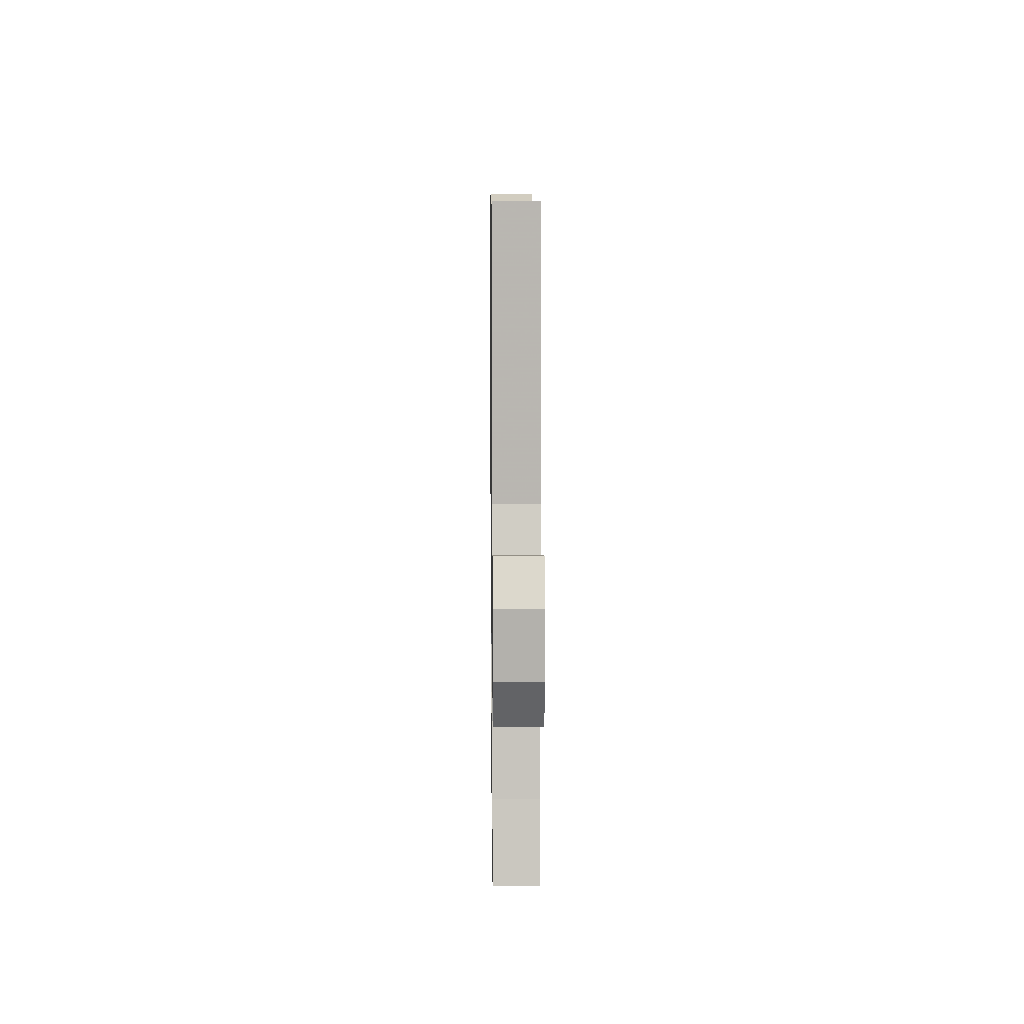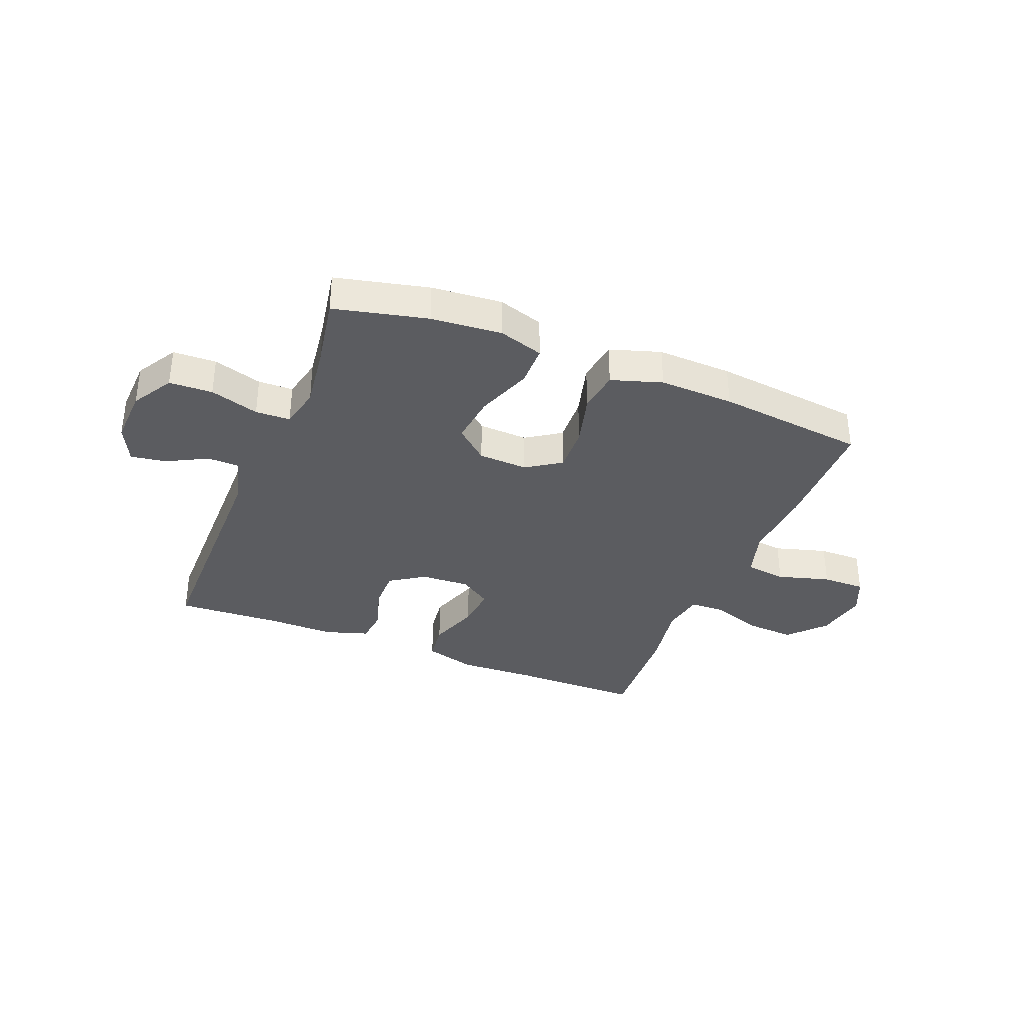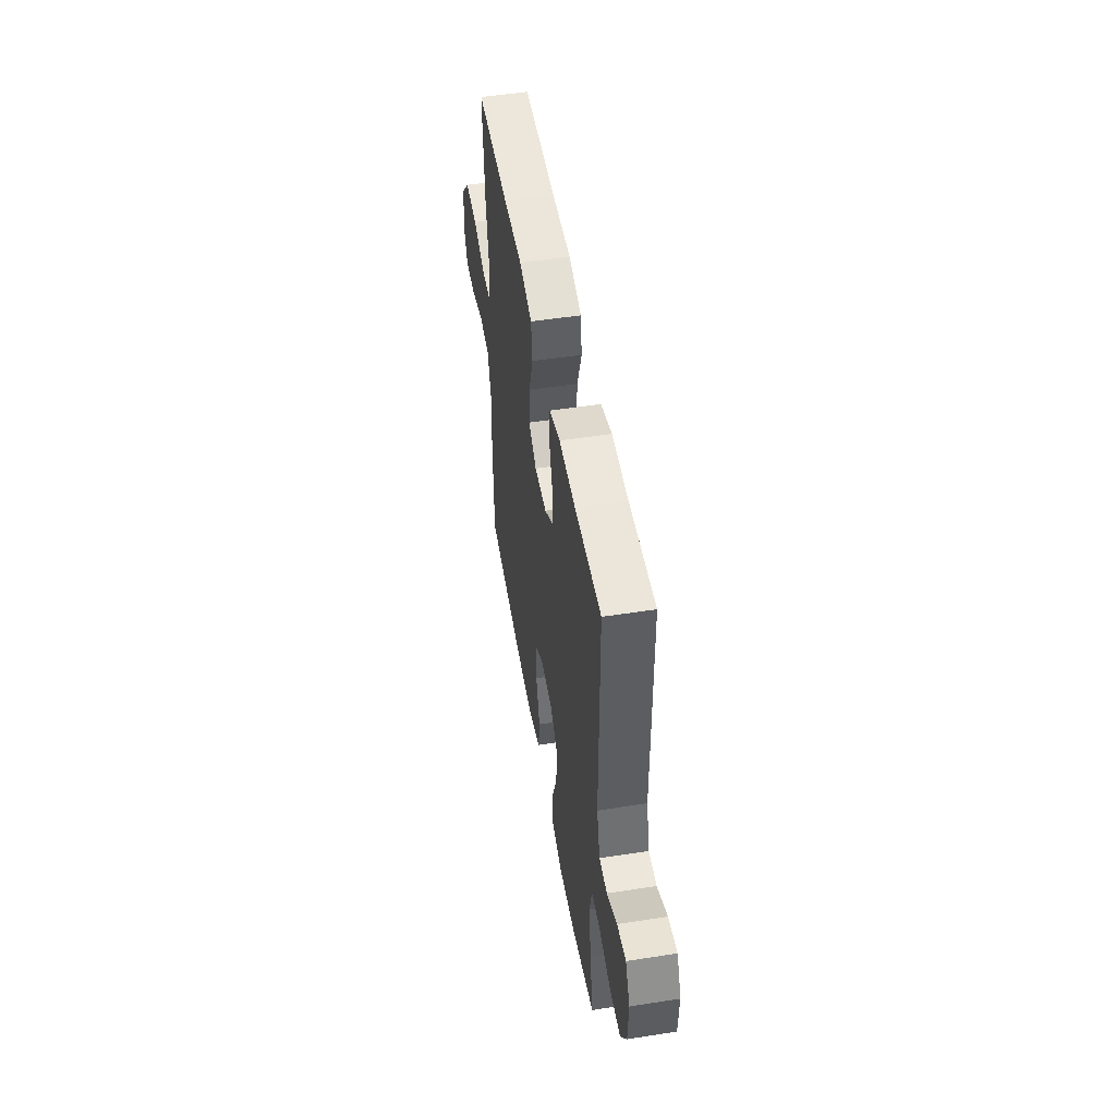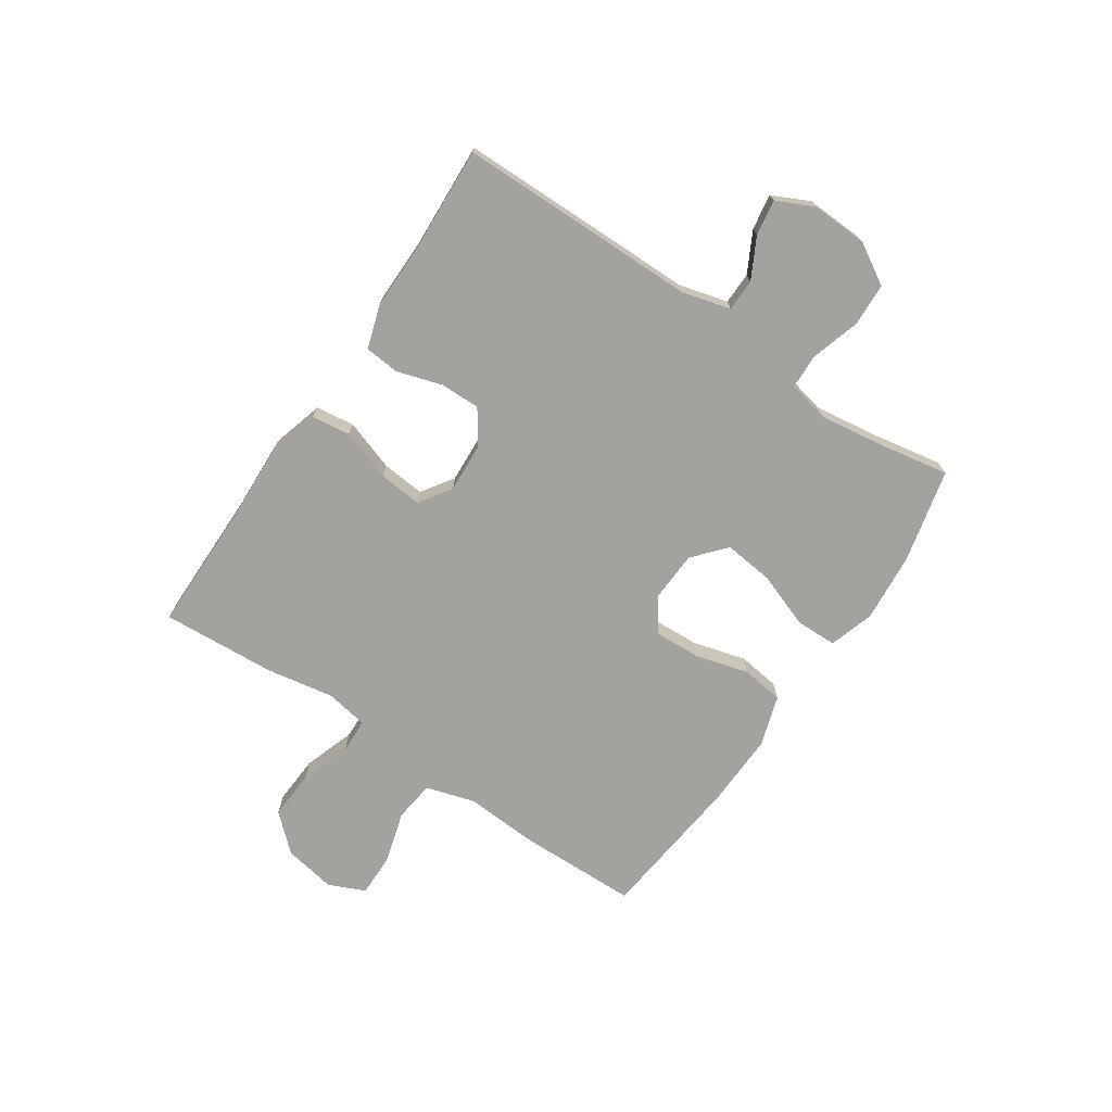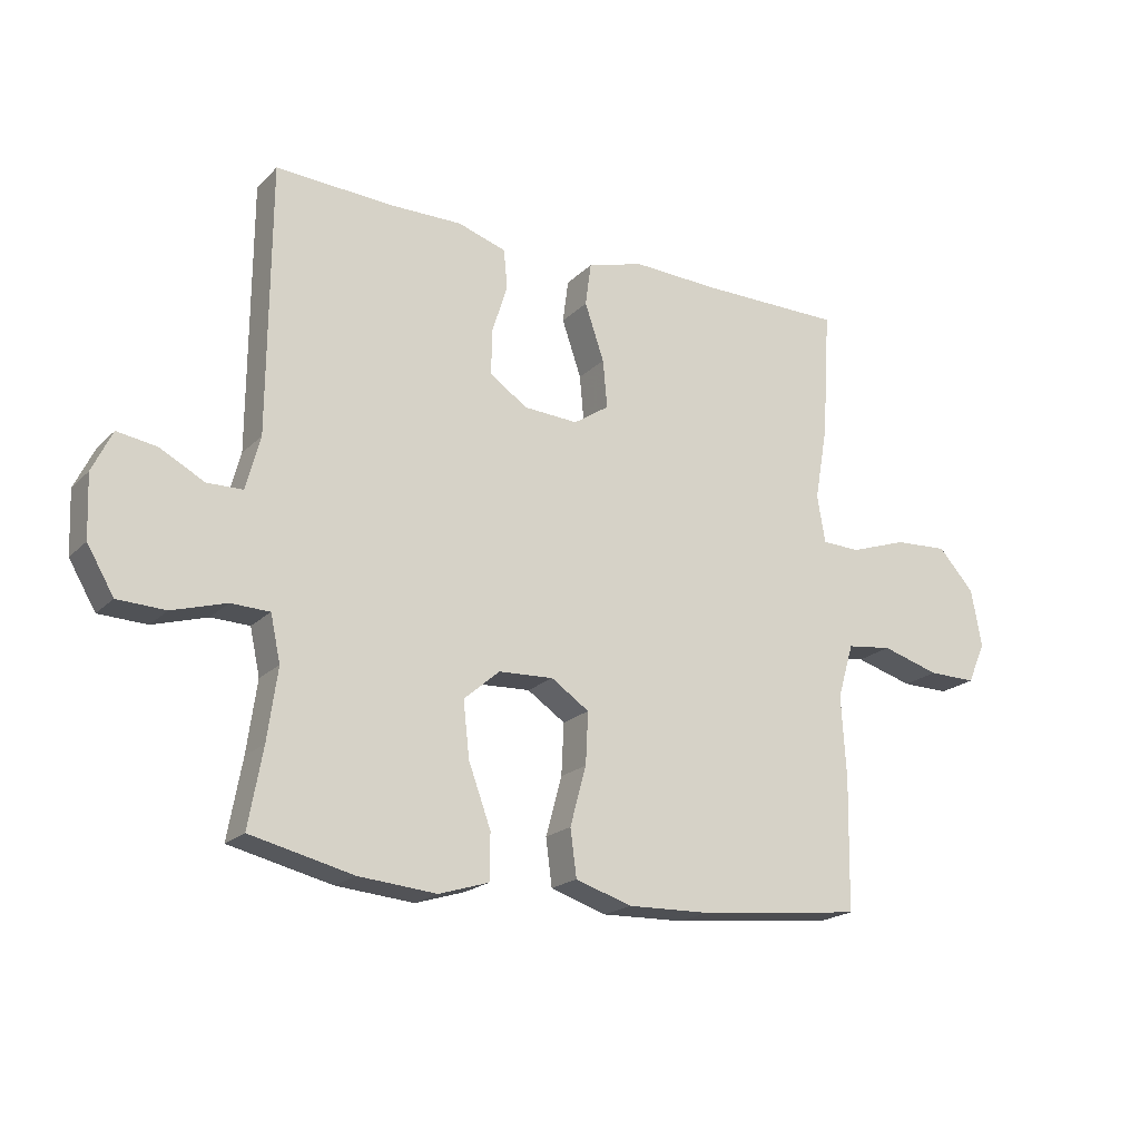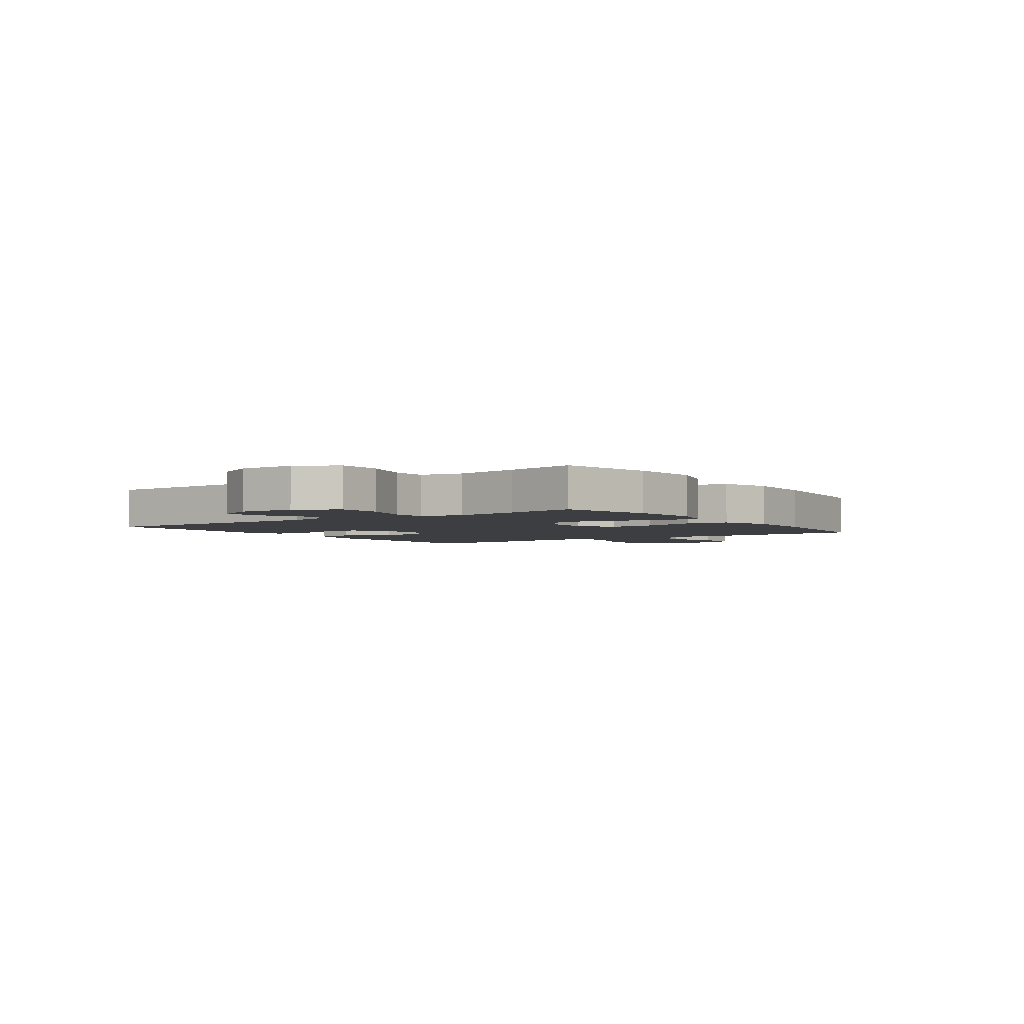
<metadata>
{"format":"obj","ext":"obj","renderer":"f3d","projection":"perspective","resolution":1024,"background":"white","views":[{"elev":8.7,"azim":89.3,"up":"+Z"},{"elev":-35.2,"azim":158.0,"up":"+Y"},{"elev":50.7,"azim":80.3,"up":"+Z"},{"elev":-72.4,"azim":56.0,"up":"+Y"},{"elev":-19.9,"azim":149.3,"up":"+Z"},{"elev":-3.2,"azim":125.3,"up":"+Y"}]}
</metadata>
<code>
v -0.5 0.07 0.5
v -0.267 0.07 0.501
v -0.13 0.07 0.507
v -0.039 0.07 0.481
v -0.03 0.07 0.412
v -0.061 0.07 0.321
v -0.068 0.07 0.244
v -0.011 0.07 0.206
v 0.076 0.07 0.211
v 0.137 0.07 0.252
v 0.136 0.07 0.324
v 0.111 0.07 0.404
v 0.117 0.07 0.466
v 0.195 0.07 0.491
v 0.312 0.07 0.49
v 0.5 0.07 0.5
v 0.503 0.07 0.071
v 0.526 0.07 -0.015
v 0.583 0.07 -0.016
v 0.655 0.07 0.022
v 0.718 0.07 0.032
v 0.75 0.07 -0.034
v 0.746 0.07 -0.134
v 0.703 0.07 -0.207
v 0.626 0.07 -0.21
v 0.539 0.07 -0.184
v 0.477 0.07 -0.186
v 0.461 0.07 -0.26
v 0.477 0.07 -0.374
v 0.5 0.07 -0.5
v 0.335 0.07 -0.539
v 0.21 0.07 -0.55
v 0.13 0.07 -0.525
v 0.129 0.07 -0.451
v 0.165 0.07 -0.353
v 0.175 0.07 -0.264
v 0.117 0.07 -0.214
v 0.029 0.07 -0.21
v -0.032 0.07 -0.251
v -0.028 0.07 -0.334
v -0.002 0.07 -0.429
v -0.012 0.07 -0.504
v -0.102 0.07 -0.533
v -0.235 0.07 -0.529
v -0.5 0.07 -0.5
v -0.504 0.07 -0.287
v -0.496 0.07 -0.156
v -0.522 0.07 -0.069
v -0.595 0.07 -0.06
v -0.688 0.07 -0.087
v -0.765 0.07 -0.088
v -0.794 0.07 -0.023
v -0.777 0.07 0.07
v -0.719 0.07 0.134
v -0.632 0.07 0.129
v -0.541 0.07 0.098
v -0.479 0.07 0.1
v -0.466 0.07 0.176
v -0.487 0.07 0.296
v -0.5 0 0.5
v -0.267 0 0.501
v -0.13 0 0.507
v -0.039 0 0.481
v -0.03 0 0.412
v -0.061 0 0.321
v -0.068 0 0.244
v -0.011 0 0.206
v 0.076 0 0.211
v 0.137 0 0.252
v 0.136 0 0.324
v 0.111 0 0.404
v 0.117 0 0.466
v 0.195 0 0.491
v 0.312 0 0.49
v 0.5 0 0.5
v 0.503 0 0.071
v 0.526 0 -0.015
v 0.583 0 -0.016
v 0.655 0 0.022
v 0.718 0 0.032
v 0.75 0 -0.034
v 0.746 0 -0.134
v 0.703 0 -0.207
v 0.626 0 -0.21
v 0.539 0 -0.184
v 0.477 0 -0.186
v 0.461 0 -0.26
v 0.477 0 -0.374
v 0.5 0 -0.5
v 0.335 0 -0.539
v 0.21 0 -0.55
v 0.13 0 -0.525
v 0.129 0 -0.451
v 0.165 0 -0.353
v 0.175 0 -0.264
v 0.117 0 -0.214
v 0.029 0 -0.21
v -0.032 0 -0.251
v -0.028 0 -0.334
v -0.002 0 -0.429
v -0.012 0 -0.504
v -0.102 0 -0.533
v -0.235 0 -0.529
v -0.5 0 -0.5
v -0.504 0 -0.287
v -0.496 0 -0.156
v -0.522 0 -0.069
v -0.595 0 -0.06
v -0.688 0 -0.087
v -0.765 0 -0.088
v -0.794 0 -0.023
v -0.777 0 0.07
v -0.719 0 0.134
v -0.632 0 0.129
v -0.541 0 0.098
v -0.479 0 0.1
v -0.466 0 0.176
v -0.487 0 0.296
f 58 59 1 2
f 57 58 2 3
f 53 54 55 56
f 53 56 57
f 52 53 57
f 49 50 51 52
f 48 49 52 57
f 47 48 57 3
f 40 41 42 43
f 39 40 43 44
f 32 33 34 35
f 32 35 36
f 29 30 31 32
f 28 29 32 36
f 27 28 36 37
f 23 24 25 26
f 23 26 27
f 19 20 21 22
f 18 19 22 23
f 15 16 17
f 15 17 18
f 14 15 18
f 11 12 13 14
f 10 11 14 18
f 9 10 18
f 8 9 18 23
f 3 4 5 6
f 3 6 7
f 47 3 7
f 46 47 7 8
f 39 44 45 46
f 38 39 46 8
f 27 37 38
f 8 23 27 38
f 61 60 118 117
f 62 61 117 116
f 115 114 113 112
f 116 115 112
f 116 112 111
f 111 110 109 108
f 116 111 108 107
f 62 116 107 106
f 102 101 100 99
f 103 102 99 98
f 94 93 92 91
f 95 94 91
f 91 90 89 88
f 95 91 88 87
f 96 95 87 86
f 85 84 83 82
f 86 85 82
f 81 80 79 78
f 82 81 78 77
f 76 75 74
f 77 76 74
f 77 74 73
f 73 72 71 70
f 77 73 70 69
f 77 69 68
f 82 77 68 67
f 65 64 63 62
f 66 65 62
f 66 62 106
f 67 66 106 105
f 105 104 103 98
f 67 105 98 97
f 97 96 86
f 97 86 82 67
f 1 60 61 2
f 2 61 62 3
f 3 62 63 4
f 4 63 64 5
f 5 64 65 6
f 6 65 66 7
f 7 66 67 8
f 8 67 68 9
f 9 68 69 10
f 10 69 70 11
f 11 70 71 12
f 12 71 72 13
f 13 72 73 14
f 14 73 74 15
f 15 74 75 16
f 16 75 76 17
f 17 76 77 18
f 18 77 78 19
f 19 78 79 20
f 20 79 80 21
f 21 80 81 22
f 22 81 82 23
f 23 82 83 24
f 24 83 84 25
f 25 84 85 26
f 26 85 86 27
f 27 86 87 28
f 28 87 88 29
f 29 88 89 30
f 30 89 90 31
f 31 90 91 32
f 32 91 92 33
f 33 92 93 34
f 34 93 94 35
f 35 94 95 36
f 36 95 96 37
f 37 96 97 38
f 38 97 98 39
f 39 98 99 40
f 40 99 100 41
f 41 100 101 42
f 42 101 102 43
f 43 102 103 44
f 44 103 104 45
f 45 104 105 46
f 46 105 106 47
f 47 106 107 48
f 48 107 108 49
f 49 108 109 50
f 50 109 110 51
f 51 110 111 52
f 52 111 112 53
f 53 112 113 54
f 54 113 114 55
f 55 114 115 56
f 56 115 116 57
f 57 116 117 58
f 58 117 118 59
f 59 118 60 1

</code>
